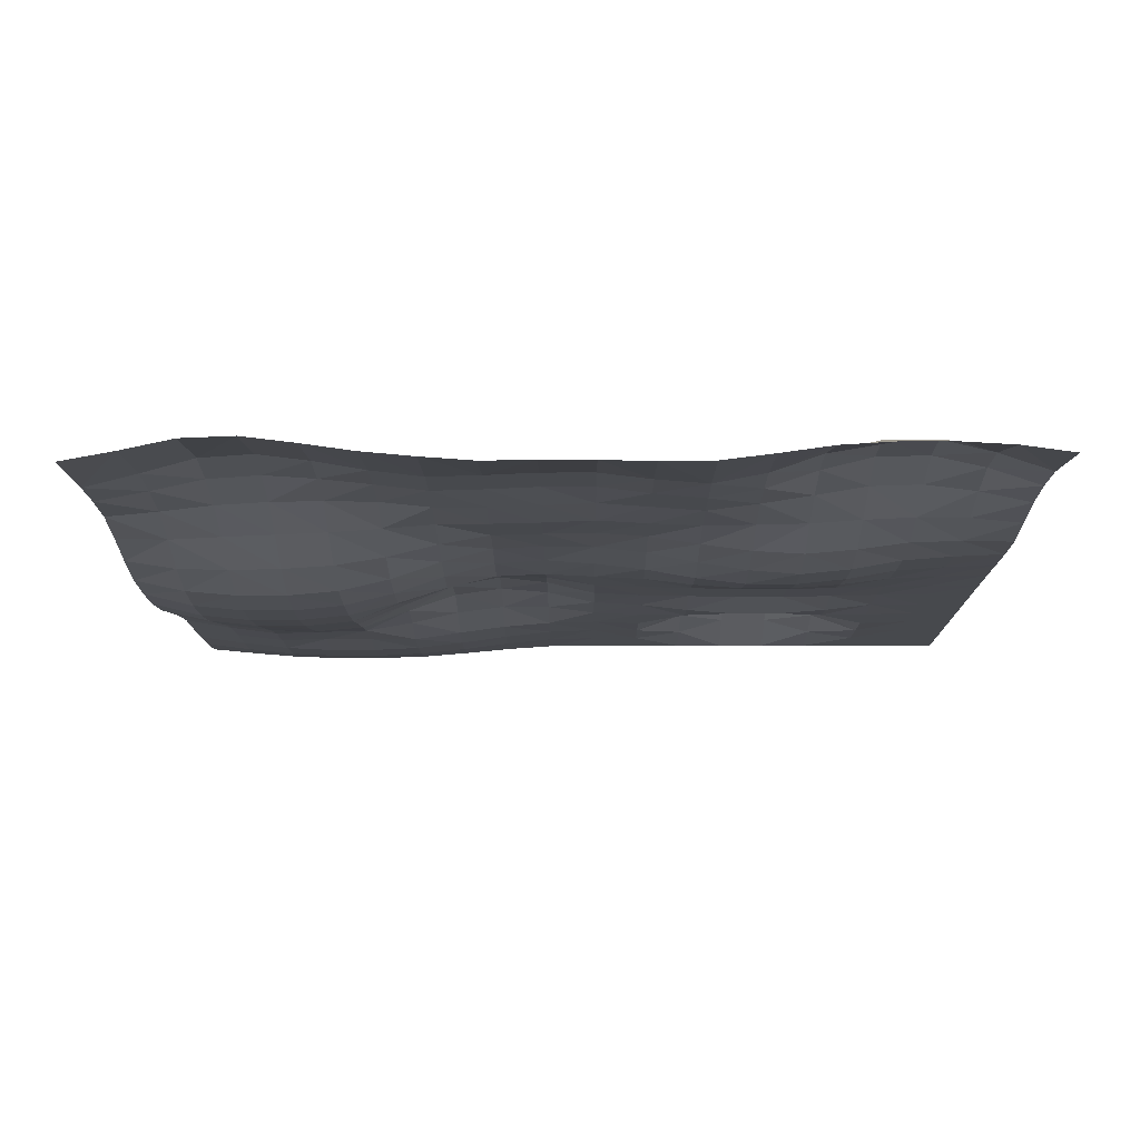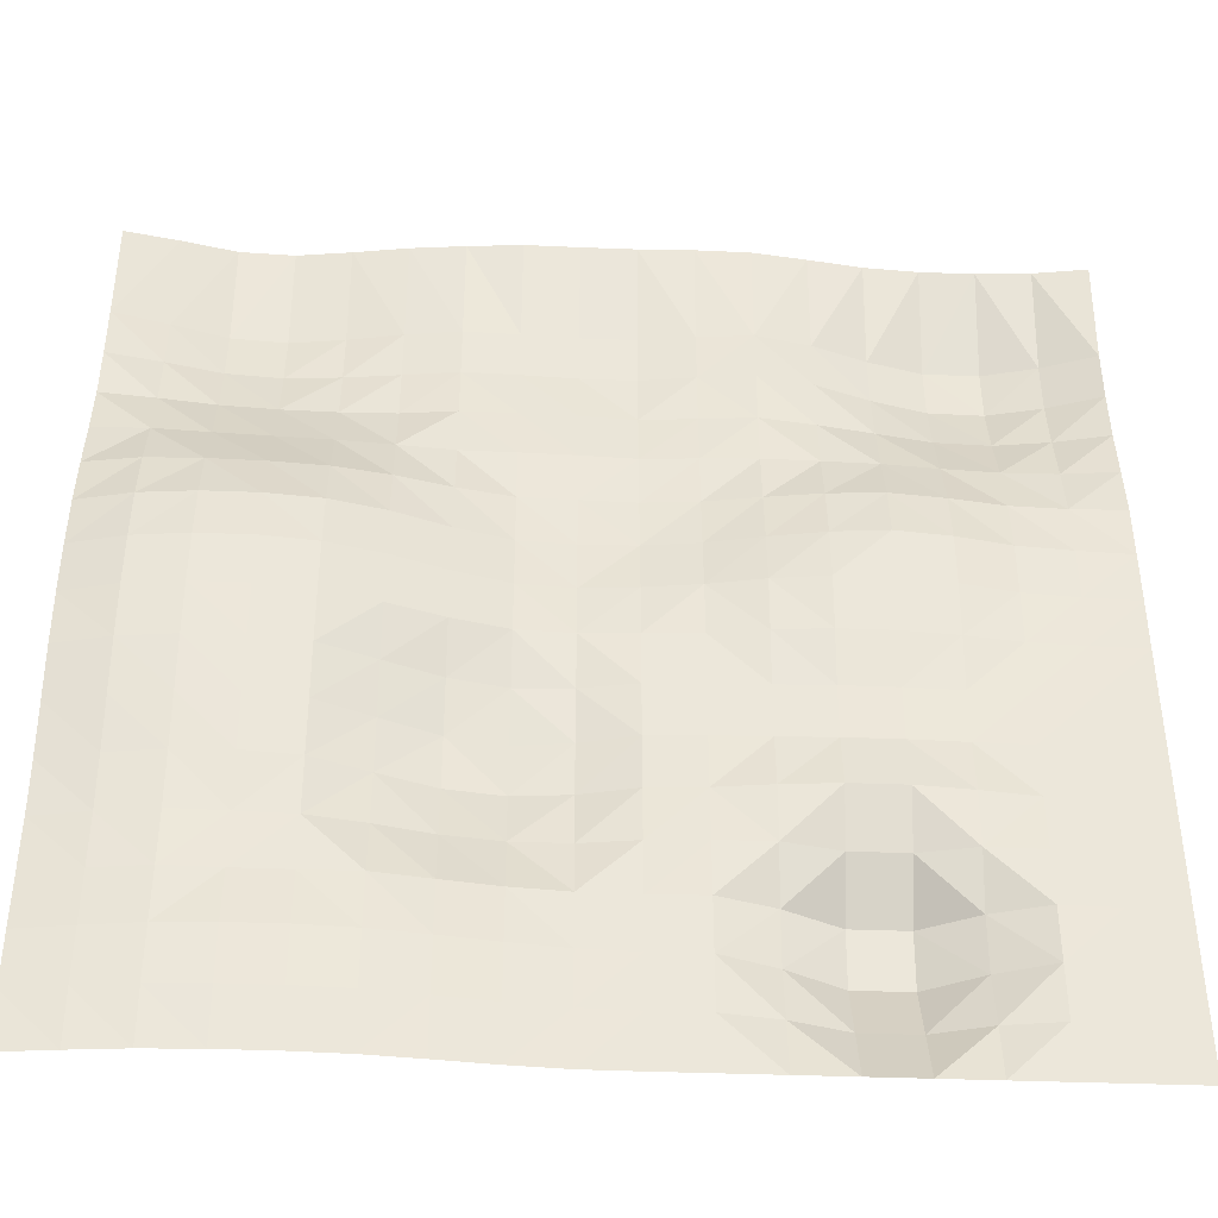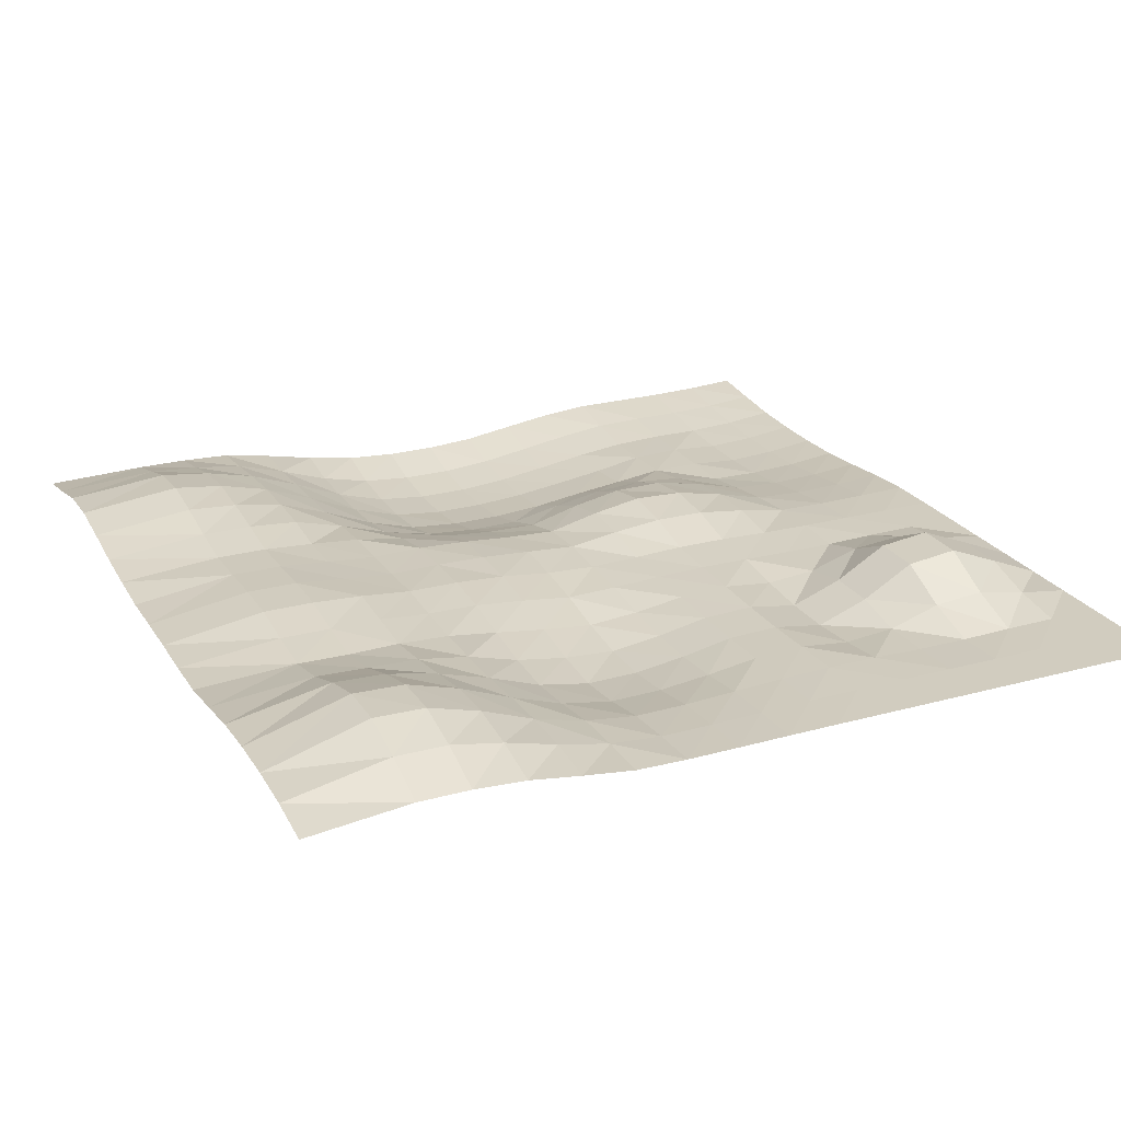
<metadata>
{"format":"obj","ext":"obj","renderer":"f3d","projection":"perspective","resolution":1024,"background":"white","views":[{"elev":-12.2,"azim":0.3,"up":"+Y"},{"elev":-41.6,"azim":-2.6,"up":"+Z"},{"elev":24.0,"azim":65.3,"up":"+Y"}]}
</metadata>
<code>
o Plane
v -8 0.01357 8
v 8 0.138 8
v -8 -0.07329 -8
v 8 0 -8
v -7.059 0.1875 8
v -6.118 0.3919 8
v -5.176 0.4295 8
v -4.235 0.3138 8
v -3.294 0.1802 8
v -2.353 0.09237 8
v -1.412 0.02384 8
v -0.4706 0.03373 8
v 0.4706 0.03373 8
v 1.412 0.01027 8
v 2.353 0.02028 8
v 3.294 0.138 8
v 4.235 0.2693 8
v 5.176 0.3255 8
v 6.118 0.3255 8
v 7.059 0.2693 8
v 7.059 0 -8
v 6.118 0 -8
v 5.176 0 -8
v 4.235 0 -8
v 3.294 0 -8
v 2.353 0 -8
v 1.412 0 -8
v 0.4706 0 -8
v -0.4706 -0.008644 -8
v -1.412 -0.07329 -8
v -2.353 -0.1653 -8
v -3.294 -0.2436 -8
v -4.235 -0.2744 -8
v -5.176 -0.2744 -8
v -6.118 -0.2436 -8
v -7.059 -0.1653 -8
v -8 -0.07329 -8
v -8 -0.1233 -7.059
v -8 -0.1434 -6.118
v -8 -0.1433 -5.176
v -8 -0.1404 -4.235
v -8 -0.2195 -3.294
v -8 -0.3504 -2.353
v -8 -0.4882 -1.412
v -8 -0.5499 -0.4706
v -8 -0.5499 0.4706
v -8 -0.4882 1.412
v -8 -0.3313 2.353
v -8 -0.1333 3.294
v -8 0.03435 4.235
v -8 0.07037 5.176
v -8 0.07037 6.118
v 8 0.3255 6.118
v 8 0.3255 5.176
v 8 0.2662 4.235
v 8 0.1275 3.294
v 8 0.006222 2.353
v 8 -0.01387 1.412
v 8 -0.01044 0.4706
v 8 -0.003168 -0.4706
v 8 0 -1.412
v 8 0 -2.353
v 8 0 -3.294
v 8 0 -4.235
v 8 0 -5.176
v 8 0 -6.118
v 8 0 -7.059
v 8 0 -8
v -7.059 0.3117 6.118
v -7.059 0.2495 5.176
v -7.059 0.1245 4.235
v -7.059 -0.1543 3.294
v -7.059 -0.4746 2.353
v -7.059 -0.6912 1.412
v -7.059 -0.7731 0.4706
v -7.059 -0.7731 -0.4706
v -7.059 -0.6971 -1.412
v -7.059 -0.5566 -2.353
v -7.059 -0.4099 -3.294
v -7.059 -0.2994 -4.235
v -7.059 -0.2742 -5.176
v -7.059 -0.2744 -6.118
v -7.059 -0.2436 -7.059
v -7.059 -0.1653 -8
v -6.118 0.5756 6.118
v -6.118 0.4599 5.176
v -6.118 0.236 4.235
v -6.118 -0.1056 3.294
v -6.118 -0.4981 2.353
v -6.118 -0.7731 1.412
v -6.118 -0.8674 0.4706
v -6.118 -0.8674 -0.4706
v -6.118 -0.7949 -1.412
v -6.118 -0.6651 -2.353
v -6.118 -0.5268 -3.294
v -6.118 -0.418 -4.235
v -6.118 -0.3848 -5.176
v -6.118 -0.3857 -6.118
v -6.118 -0.3449 -7.059
v -6.118 -0.2436 -8
v -5.176 0.6418 6.118
v -5.176 0.526 5.176
v -5.176 0.2922 4.235
v -5.176 -0.06724 3.294
v -5.176 -0.4792 2.353
v -5.176 -0.773 1.412
v -5.176 -0.8674 0.4706
v -5.176 -0.8674 -0.4706
v -5.176 -0.803 -1.412
v -5.176 -0.6845 -2.353
v -5.176 -0.5565 -3.294
v -5.176 -0.393 -4.235
v -5.176 -0.3657 -5.176
v -5.176 -0.4321 -6.118
v -5.176 -0.3857 -7.059
v -5.176 -0.2744 -8
v -4.235 0.526 6.118
v -4.235 0.4629 5.176
v -4.235 0.3101 4.235
v -4.235 -0.02717 3.294
v -4.235 -0.4175 2.353
v -4.235 -0.6911 1.412
v -4.235 -0.7731 0.4706
v -4.235 -0.7731 -0.4706
v -4.235 -0.7097 -1.412
v -4.235 -0.583 -2.353
v -4.235 -0.4757 -3.294
v -4.235 -0.3621 -4.235
v -4.235 -0.3657 -5.176
v -4.235 -0.4321 -6.118
v -4.235 -0.3857 -7.059
v -4.235 -0.2744 -8
v -3.294 0.364 6.118
v -3.294 0.364 5.176
v -3.294 0.2923 4.235
v -3.294 0.03944 3.294
v -3.294 -0.263 2.353
v -3.294 -0.4718 1.412
v -3.294 -0.545 0.4706
v -3.294 -0.537 -0.4706
v -3.294 -0.3513 -1.412
v -3.294 -0.1906 -2.353
v -3.294 -0.1281 -3.294
v -3.294 -0.1992 -4.235
v -3.294 -0.372 -5.176
v -3.294 -0.3857 -6.118
v -3.294 -0.3449 -7.059
v -3.294 -0.2436 -8
v -2.353 0.2515 6.118
v -2.353 0.2515 5.176
v -2.353 0.1955 4.235
v -2.353 0.1146 3.294
v -2.353 -0.03223 2.353
v -2.353 -0.1459 1.412
v -2.353 -0.2245 0.4706
v -2.353 -0.2399 -0.4706
v -2.353 0.007314 -1.412
v -2.353 0.1862 -2.353
v -2.353 0.1994 -3.294
v -2.353 0.01777 -4.235
v -2.353 -0.232 -5.176
v -2.353 -0.2744 -6.118
v -2.353 -0.2436 -7.059
v -2.353 -0.1653 -8
v -1.412 0.2767 6.118
v -1.412 0.2767 5.176
v -1.412 0.1963 4.235
v -1.412 0.1245 3.294
v -1.412 0.1381 2.353
v -1.412 0.0993 1.412
v -1.412 0.02627 0.4706
v -1.412 -0.01596 -0.4706
v -1.412 0.205 -1.412
v -1.412 0.3654 -2.353
v -1.412 0.3291 -3.294
v -1.412 0.1376 -4.235
v -1.412 -0.101 -5.176
v -1.412 -0.1434 -6.118
v -1.412 -0.1233 -7.059
v -1.412 -0.07329 -8
v -0.4706 0.3193 6.118
v -0.4706 0.3193 5.176
v -0.4706 0.2265 4.235
v -0.4706 0.1458 3.294
v -0.4706 0.1631 2.353
v -0.4706 0.1482 1.412
v -0.4706 0.09037 0.4706
v -0.4706 0.02608 -0.4706
v -0.4706 0.1618 -1.412
v -0.4706 0.2601 -2.353
v -0.4706 0.2516 -3.294
v -0.4706 0.1337 -4.235
v -0.4706 -0.02436 -5.176
v -0.4706 -0.03728 -6.118
v -0.4706 -0.02813 -7.059
v -0.4706 -0.008644 -8
v 0.4706 0.3193 6.118
v 0.4706 0.3186 5.176
v 0.4706 0.2675 4.235
v 0.4706 0.1834 3.294
v 0.4706 0.1809 2.353
v 0.4706 0.131 1.412
v 0.4706 0.02317 0.4706
v 0.4706 -0.02254 -0.4706
v 0.4706 0.005288 -1.412
v 0.4706 0.04232 -2.353
v 0.4706 0.04232 -3.294
v 0.4706 0.01289 -4.235
v 0.4706 0 -5.176
v 0.4706 0 -6.118
v 0.4706 0 -7.059
v 0.4706 0 -8
v 1.412 0.2042 6.118
v 1.412 0.2018 5.176
v 1.412 0.2004 4.235
v 1.412 0.1299 3.294
v 1.412 0.1128 2.353
v 1.412 0.02391 1.412
v 1.412 -0.08907 0.4706
v 1.412 -0.06961 -0.4706
v 1.412 -0.02754 -1.412
v 1.412 -0.003222 -2.353
v 1.412 -0.009548 -3.294
v 1.412 -0.03136 -4.235
v 1.412 -0.03136 -5.176
v 1.412 -0.009548 -6.118
v 1.412 0 -7.059
v 1.412 0 -8
v 2.353 0.1283 6.118
v 2.353 0.1143 5.176
v 2.353 0.1296 4.235
v 2.353 0.09019 3.294
v 2.353 -0.0302 2.353
v 2.353 -0.1597 1.412
v 2.353 -0.2574 0.4706
v 2.353 -0.1846 -0.4706
v 2.353 -0.05377 -1.412
v 2.353 -0.0201 -2.353
v 2.353 -0.1199 -3.294
v 2.353 -0.04381 -4.235
v 2.353 0.2459 -5.176
v 2.353 0.3211 -6.118
v 2.353 0.1342 -7.059
v 2.353 0 -8
v 3.294 0.3118 6.118
v 3.294 0.279 5.176
v 3.294 0.2506 4.235
v 3.294 0.1032 3.294
v 3.294 -0.1575 2.353
v 3.294 -0.3094 1.412
v 3.294 -0.3685 0.4706
v 3.294 -0.2527 -0.4706
v 3.294 -0.07825 -1.412
v 3.294 -0.04538 -2.353
v 3.294 -0.1927 -3.294
v 3.294 0.1465 -4.235
v 3.294 0.6815 -5.176
v 3.294 0.7856 -6.118
v 3.294 0.4007 -7.059
v 3.294 0 -8
v 4.235 0.637 6.118
v 4.235 0.5985 5.176
v 4.235 0.4014 4.235
v 4.235 0.1231 3.294
v 4.235 -0.2139 2.353
v 4.235 -0.3863 1.412
v 4.235 -0.3752 0.4706
v 4.235 -0.2526 -0.4706
v 4.235 -0.07803 -1.412
v 4.235 -0.04528 -2.353
v 4.235 -0.1927 -3.294
v 4.235 0.1465 -4.235
v 4.235 0.6815 -5.176
v 4.235 0.7856 -6.118
v 4.235 0.4007 -7.059
v 4.235 0 -8
v 5.176 0.8698 6.118
v 5.176 0.836 5.176
v 5.176 0.561 4.235
v 5.176 0.1901 3.294
v 5.176 -0.1334 2.353
v 5.176 -0.2945 1.412
v 5.176 -0.2792 0.4706
v 5.176 -0.1845 -0.4706
v 5.176 -0.05355 -1.412
v 5.176 -0.02 -2.353
v 5.176 -0.1199 -3.294
v 5.176 -0.04381 -4.235
v 5.176 0.2459 -5.176
v 5.176 0.3211 -6.118
v 5.176 0.1342 -7.059
v 5.176 0 -8
v 6.118 0.8763 6.118
v 6.118 0.8539 5.176
v 6.118 0.5899 4.235
v 6.118 0.2353 3.294
v 6.118 -0.005546 2.353
v 6.118 -0.1272 1.412
v 6.118 -0.1157 0.4706
v 6.118 -0.06935 -0.4706
v 6.118 -0.02737 -1.412
v 6.118 -0.003168 -2.353
v 6.118 -0.009548 -3.294
v 6.118 -0.03136 -4.235
v 6.118 -0.03136 -5.176
v 6.118 -0.009548 -6.118
v 6.118 0 -7.059
v 6.118 0 -8
v 7.059 0.6498 6.118
v 7.059 0.6434 5.176
v 7.059 0.4697 4.235
v 7.059 0.2236 3.294
v 7.059 0.02319 2.353
v 7.059 -0.05368 1.412
v 7.059 -0.04614 0.4706
v 7.059 -0.02737 -0.4706
v 7.059 -0.007526 -1.412
v 7.059 0 -2.353
v 7.059 0 -3.294
v 7.059 0 -4.235
v 7.059 0 -5.176
v 7.059 0 -6.118
v 7.059 0 -7.059
v 7.059 0 -8
g Plane_Plane_Material.001
f 324 4 21
f 37 36 3
f 84 35 36
f 100 34 35
f 116 33 34
f 132 32 33
f 148 31 32
f 164 30 31
f 180 29 30
f 196 28 29
f 212 27 28
f 228 26 27
f 244 25 26
f 260 24 25
f 276 23 24
f 292 22 23
f 308 21 22
f 19 309 293
f 309 294 293
f 310 295 294
f 311 296 295
f 296 313 297
f 297 314 298
f 314 299 298
f 315 300 299
f 316 301 300
f 317 302 301
f 302 319 303
f 303 320 304
f 320 305 304
f 321 306 305
f 322 307 306
f 323 308 307
f 19 277 18
f 277 294 278
f 278 295 279
f 279 296 280
f 280 297 281
f 281 298 282
f 298 283 282
f 299 284 283
f 300 285 284
f 301 286 285
f 286 303 287
f 303 288 287
f 288 305 289
f 289 306 290
f 306 291 290
f 307 292 291
f 18 261 17
f 261 278 262
f 262 279 263
f 263 280 264
f 264 281 265
f 265 282 266
f 282 267 266
f 283 268 267
f 284 269 268
f 285 270 269
f 270 287 271
f 271 288 272
f 272 289 273
f 273 290 274
f 290 275 274
f 291 276 275
f 17 245 16
f 245 262 246
f 246 263 247
f 247 264 248
f 264 249 248
f 265 250 249
f 266 251 250
f 251 268 252
f 268 253 252
f 269 254 253
f 254 271 255
f 271 256 255
f 272 257 256
f 273 258 257
f 274 259 258
f 275 260 259
f 16 229 15
f 229 246 230
f 230 247 231
f 231 248 232
f 248 233 232
f 249 234 233
f 250 235 234
f 235 252 236
f 236 253 237
f 237 254 238
f 254 239 238
f 255 240 239
f 256 241 240
f 257 242 241
f 242 259 243
f 243 260 244
f 14 229 213
f 229 214 213
f 214 231 215
f 231 216 215
f 232 217 216
f 233 218 217
f 234 219 218
f 219 236 220
f 220 237 221
f 221 238 222
f 238 223 222
f 223 240 224
f 240 225 224
f 241 226 225
f 226 243 227
f 227 244 228
f 13 213 197
f 213 198 197
f 214 199 198
f 215 200 199
f 216 201 200
f 217 202 201
f 218 203 202
f 219 204 203
f 204 221 205
f 205 222 206
f 222 207 206
f 223 208 207
f 224 209 208
f 209 226 210
f 210 227 211
f 227 212 211
f 12 197 181
f 197 182 181
f 182 199 183
f 183 200 184
f 200 185 184
f 185 202 186
f 202 187 186
f 203 188 187
f 188 205 189
f 189 206 190
f 206 191 190
f 207 192 191
f 208 193 192
f 193 210 194
f 210 195 194
f 211 196 195
f 12 165 11
f 181 166 165
f 166 183 167
f 167 184 168
f 184 169 168
f 169 186 170
f 170 187 171
f 171 188 172
f 172 189 173
f 173 190 174
f 190 175 174
f 191 176 175
f 176 193 177
f 177 194 178
f 194 179 178
f 195 180 179
f 10 165 149
f 165 150 149
f 150 167 151
f 151 168 152
f 152 169 153
f 153 170 154
f 154 171 155
f 155 172 156
f 172 157 156
f 173 158 157
f 158 175 159
f 159 176 160
f 160 177 161
f 161 178 162
f 178 163 162
f 179 164 163
f 9 149 133
f 149 134 133
f 150 135 134
f 151 136 135
f 136 153 137
f 137 154 138
f 138 155 139
f 139 156 140
f 156 141 140
f 157 142 141
f 158 143 142
f 143 160 144
f 144 161 145
f 145 162 146
f 162 147 146
f 163 148 147
f 8 133 117
f 133 118 117
f 134 119 118
f 119 136 120
f 120 137 121
f 121 138 122
f 122 139 123
f 139 124 123
f 140 125 124
f 141 126 125
f 142 127 126
f 143 128 127
f 128 145 129
f 129 146 130
f 146 131 130
f 147 132 131
f 7 117 101
f 117 102 101
f 118 103 102
f 103 120 104
f 104 121 105
f 105 122 106
f 106 123 107
f 123 108 107
f 124 109 108
f 125 110 109
f 126 111 110
f 127 112 111
f 128 113 112
f 129 114 113
f 130 115 114
f 131 116 115
f 7 85 6
f 85 102 86
f 86 103 87
f 87 104 88
f 88 105 89
f 89 106 90
f 90 107 91
f 107 92 91
f 92 109 93
f 93 110 94
f 94 111 95
f 95 112 96
f 112 97 96
f 113 98 97
f 98 115 99
f 99 116 100
f 6 69 5
f 69 86 70
f 70 87 71
f 71 88 72
f 72 89 73
f 89 74 73
f 90 75 74
f 91 76 75
f 76 93 77
f 77 94 78
f 78 95 79
f 79 96 80
f 80 97 81
f 97 82 81
f 82 99 83
f 83 100 84
f 5 52 1
f 52 70 51
f 51 71 50
f 50 72 49
f 72 48 49
f 73 47 48
f 74 46 47
f 46 76 45
f 45 77 44
f 44 78 43
f 43 79 42
f 42 80 41
f 41 81 40
f 81 39 40
f 39 83 38
f 38 84 37
f 20 53 309
f 53 310 309
f 54 311 310
f 55 312 311
f 56 313 312
f 313 58 314
f 58 315 314
f 59 316 315
f 60 317 316
f 61 318 317
f 62 319 318
f 63 320 319
f 64 321 320
f 65 322 321
f 66 323 322
f 67 324 323
f 324 68 4
f 37 84 36
f 84 100 35
f 100 116 34
f 116 132 33
f 132 148 32
f 148 164 31
f 164 180 30
f 180 196 29
f 196 212 28
f 212 228 27
f 228 244 26
f 244 260 25
f 260 276 24
f 276 292 23
f 292 308 22
f 308 324 21
f 19 20 309
f 309 310 294
f 310 311 295
f 311 312 296
f 296 312 313
f 297 313 314
f 314 315 299
f 315 316 300
f 316 317 301
f 317 318 302
f 302 318 319
f 303 319 320
f 320 321 305
f 321 322 306
f 322 323 307
f 323 324 308
f 19 293 277
f 277 293 294
f 278 294 295
f 279 295 296
f 280 296 297
f 281 297 298
f 298 299 283
f 299 300 284
f 300 301 285
f 301 302 286
f 286 302 303
f 303 304 288
f 288 304 305
f 289 305 306
f 306 307 291
f 307 308 292
f 18 277 261
f 261 277 278
f 262 278 279
f 263 279 280
f 264 280 281
f 265 281 282
f 282 283 267
f 283 284 268
f 284 285 269
f 285 286 270
f 270 286 287
f 271 287 288
f 272 288 289
f 273 289 290
f 290 291 275
f 291 292 276
f 17 261 245
f 245 261 262
f 246 262 263
f 247 263 264
f 264 265 249
f 265 266 250
f 266 267 251
f 251 267 268
f 268 269 253
f 269 270 254
f 254 270 271
f 271 272 256
f 272 273 257
f 273 274 258
f 274 275 259
f 275 276 260
f 16 245 229
f 229 245 246
f 230 246 247
f 231 247 248
f 248 249 233
f 249 250 234
f 250 251 235
f 235 251 252
f 236 252 253
f 237 253 254
f 254 255 239
f 255 256 240
f 256 257 241
f 257 258 242
f 242 258 259
f 243 259 260
f 14 15 229
f 229 230 214
f 214 230 231
f 231 232 216
f 232 233 217
f 233 234 218
f 234 235 219
f 219 235 236
f 220 236 237
f 221 237 238
f 238 239 223
f 223 239 240
f 240 241 225
f 241 242 226
f 226 242 243
f 227 243 244
f 13 14 213
f 213 214 198
f 214 215 199
f 215 216 200
f 216 217 201
f 217 218 202
f 218 219 203
f 219 220 204
f 204 220 221
f 205 221 222
f 222 223 207
f 223 224 208
f 224 225 209
f 209 225 226
f 210 226 227
f 227 228 212
f 12 13 197
f 197 198 182
f 182 198 199
f 183 199 200
f 200 201 185
f 185 201 202
f 202 203 187
f 203 204 188
f 188 204 205
f 189 205 206
f 206 207 191
f 207 208 192
f 208 209 193
f 193 209 210
f 210 211 195
f 211 212 196
f 12 181 165
f 181 182 166
f 166 182 183
f 167 183 184
f 184 185 169
f 169 185 186
f 170 186 187
f 171 187 188
f 172 188 189
f 173 189 190
f 190 191 175
f 191 192 176
f 176 192 193
f 177 193 194
f 194 195 179
f 195 196 180
f 10 11 165
f 165 166 150
f 150 166 167
f 151 167 168
f 152 168 169
f 153 169 170
f 154 170 171
f 155 171 172
f 172 173 157
f 173 174 158
f 158 174 175
f 159 175 176
f 160 176 177
f 161 177 178
f 178 179 163
f 179 180 164
f 9 10 149
f 149 150 134
f 150 151 135
f 151 152 136
f 136 152 153
f 137 153 154
f 138 154 155
f 139 155 156
f 156 157 141
f 157 158 142
f 158 159 143
f 143 159 160
f 144 160 161
f 145 161 162
f 162 163 147
f 163 164 148
f 8 9 133
f 133 134 118
f 134 135 119
f 119 135 136
f 120 136 137
f 121 137 138
f 122 138 139
f 139 140 124
f 140 141 125
f 141 142 126
f 142 143 127
f 143 144 128
f 128 144 145
f 129 145 146
f 146 147 131
f 147 148 132
f 7 8 117
f 117 118 102
f 118 119 103
f 103 119 120
f 104 120 121
f 105 121 122
f 106 122 123
f 123 124 108
f 124 125 109
f 125 126 110
f 126 127 111
f 127 128 112
f 128 129 113
f 129 130 114
f 130 131 115
f 131 132 116
f 7 101 85
f 85 101 102
f 86 102 103
f 87 103 104
f 88 104 105
f 89 105 106
f 90 106 107
f 107 108 92
f 92 108 109
f 93 109 110
f 94 110 111
f 95 111 112
f 112 113 97
f 113 114 98
f 98 114 115
f 99 115 116
f 6 85 69
f 69 85 86
f 70 86 87
f 71 87 88
f 72 88 89
f 89 90 74
f 90 91 75
f 91 92 76
f 76 92 93
f 77 93 94
f 78 94 95
f 79 95 96
f 80 96 97
f 97 98 82
f 82 98 99
f 83 99 100
f 5 69 52
f 52 69 70
f 51 70 71
f 50 71 72
f 72 73 48
f 73 74 47
f 74 75 46
f 46 75 76
f 45 76 77
f 44 77 78
f 43 78 79
f 42 79 80
f 41 80 81
f 81 82 39
f 39 82 83
f 38 83 84
f 20 2 53
f 53 54 310
f 54 55 311
f 55 56 312
f 56 57 313
f 313 57 58
f 58 59 315
f 59 60 316
f 60 61 317
f 61 62 318
f 62 63 319
f 63 64 320
f 64 65 321
f 65 66 322
f 66 67 323
f 67 68 324

</code>
